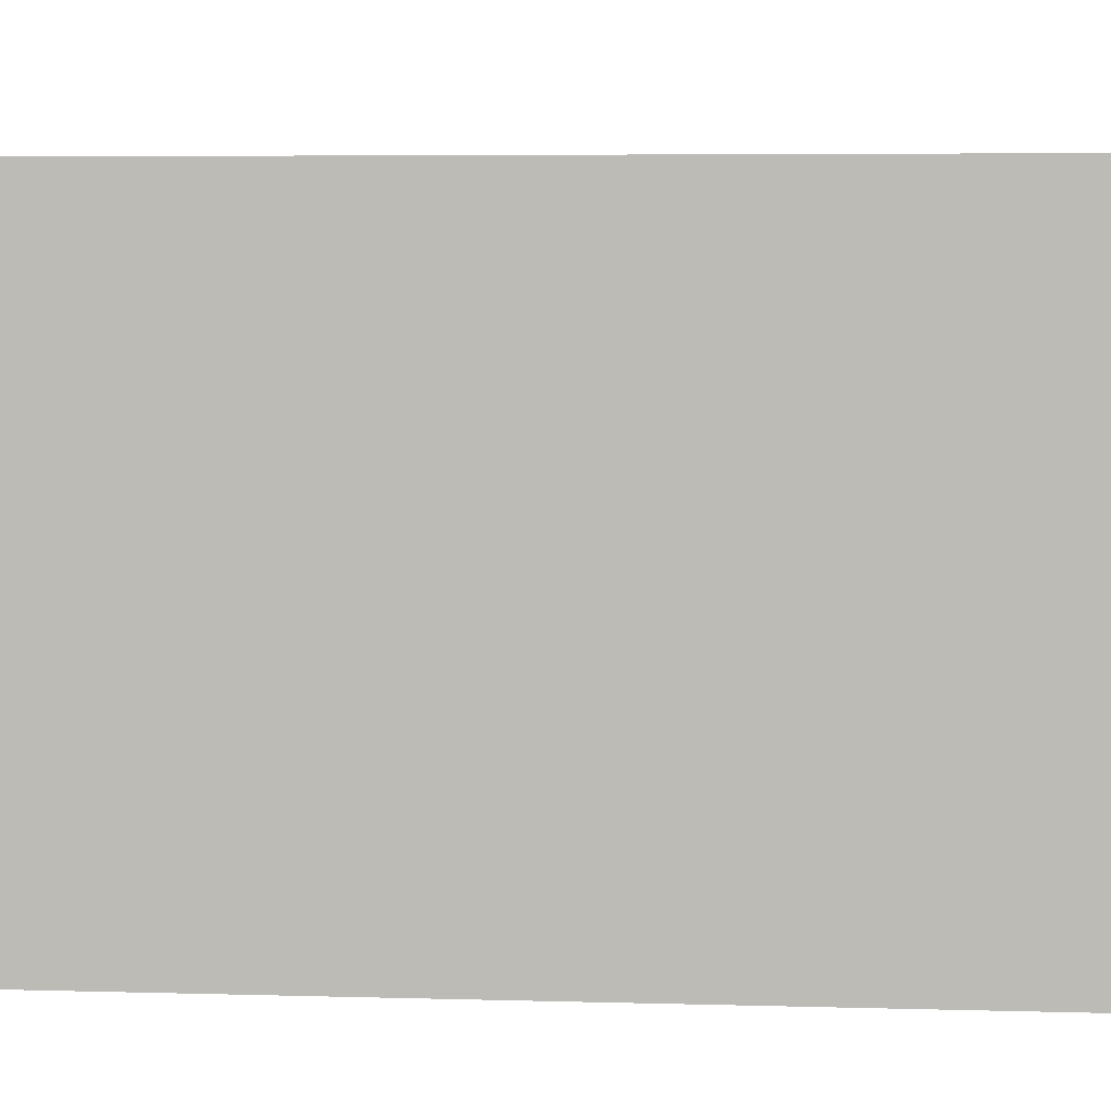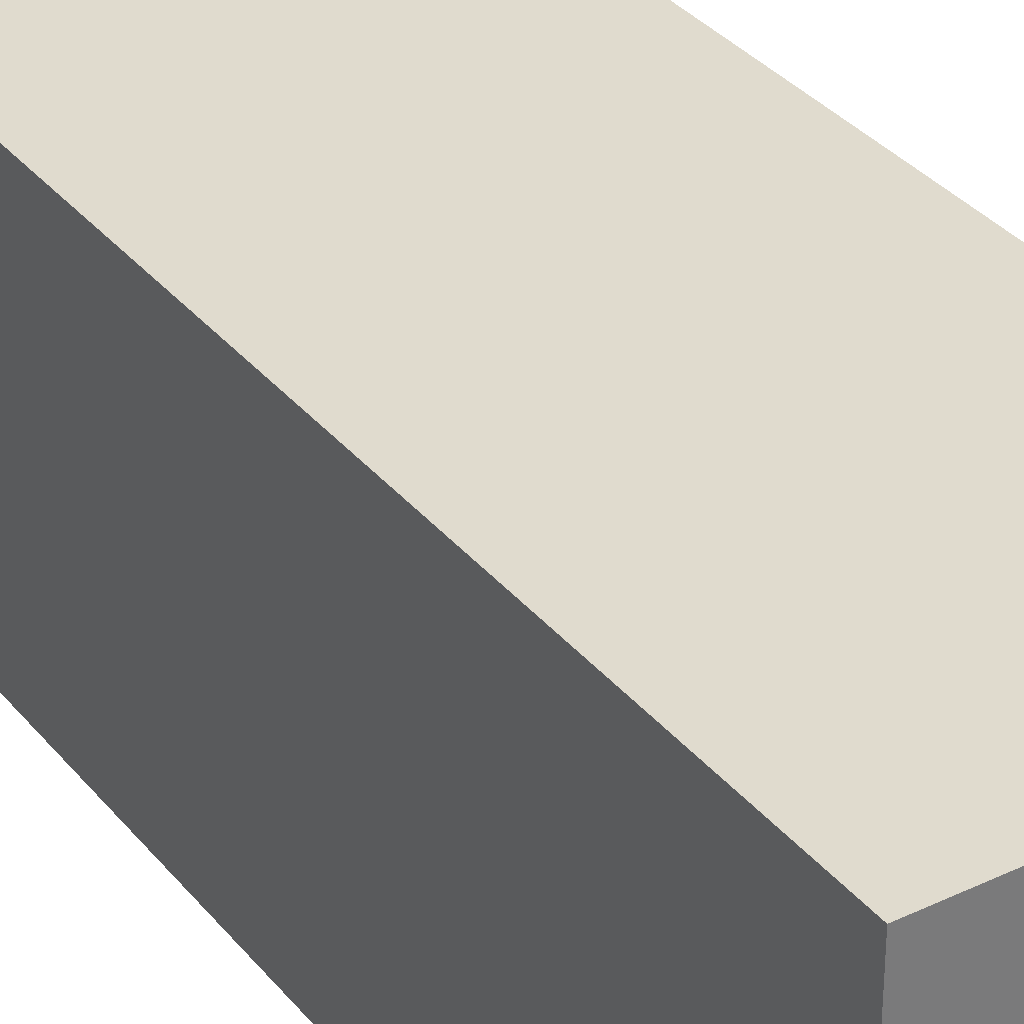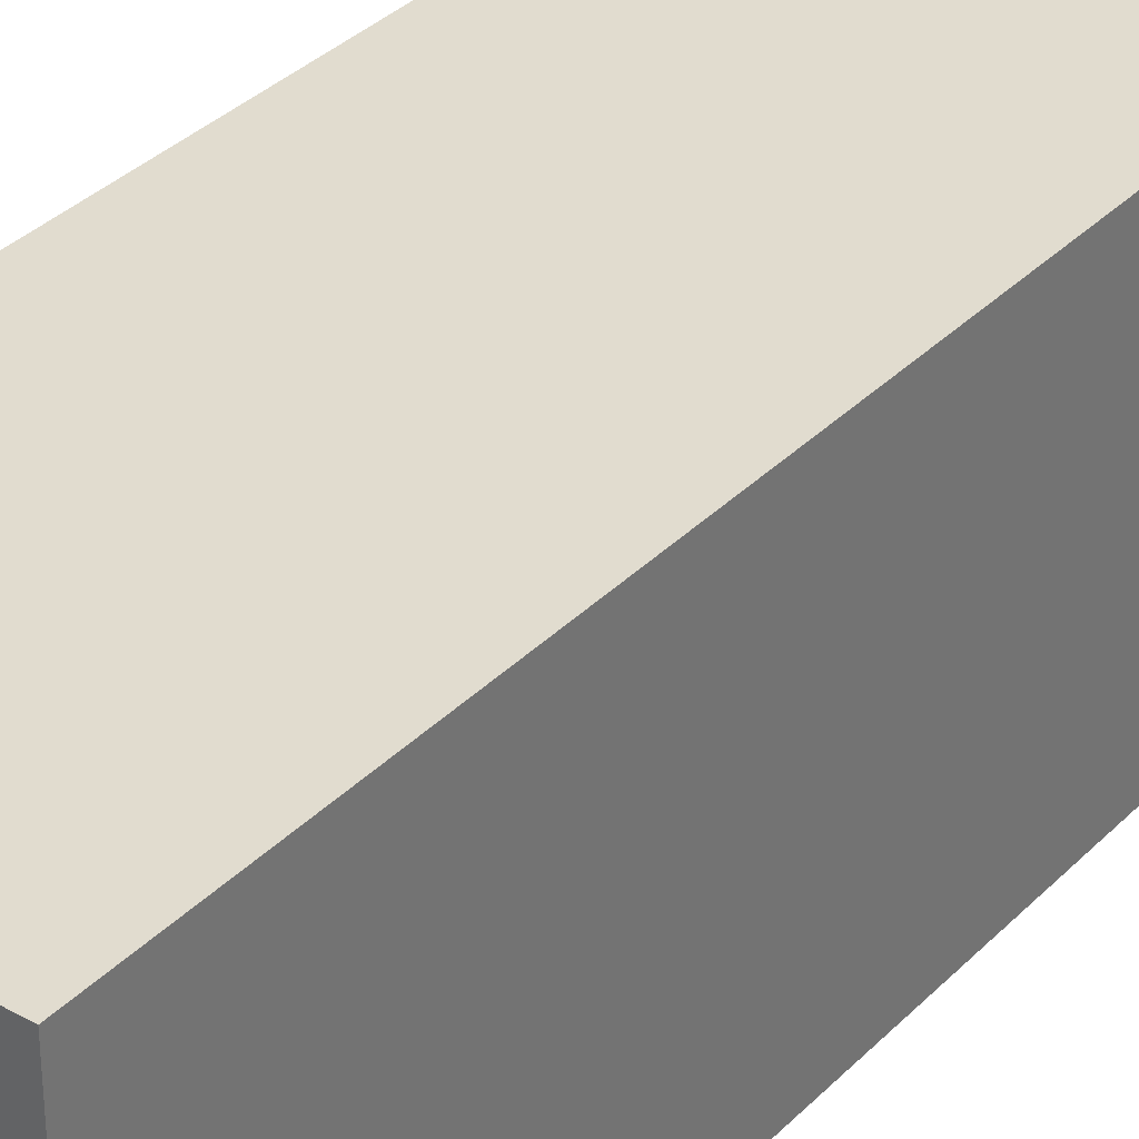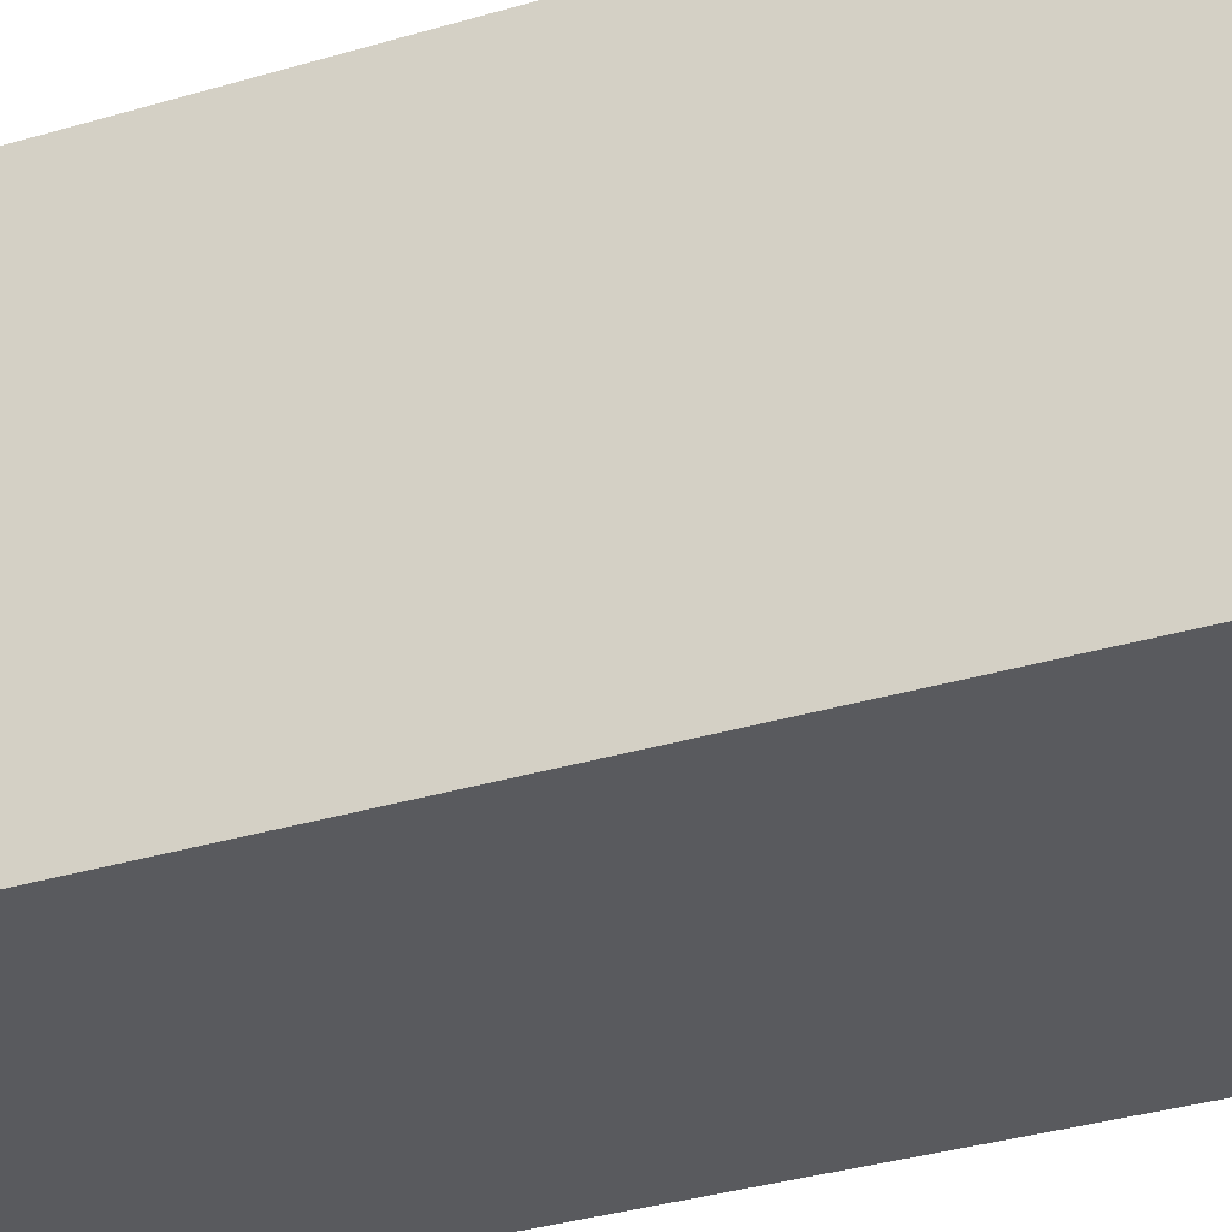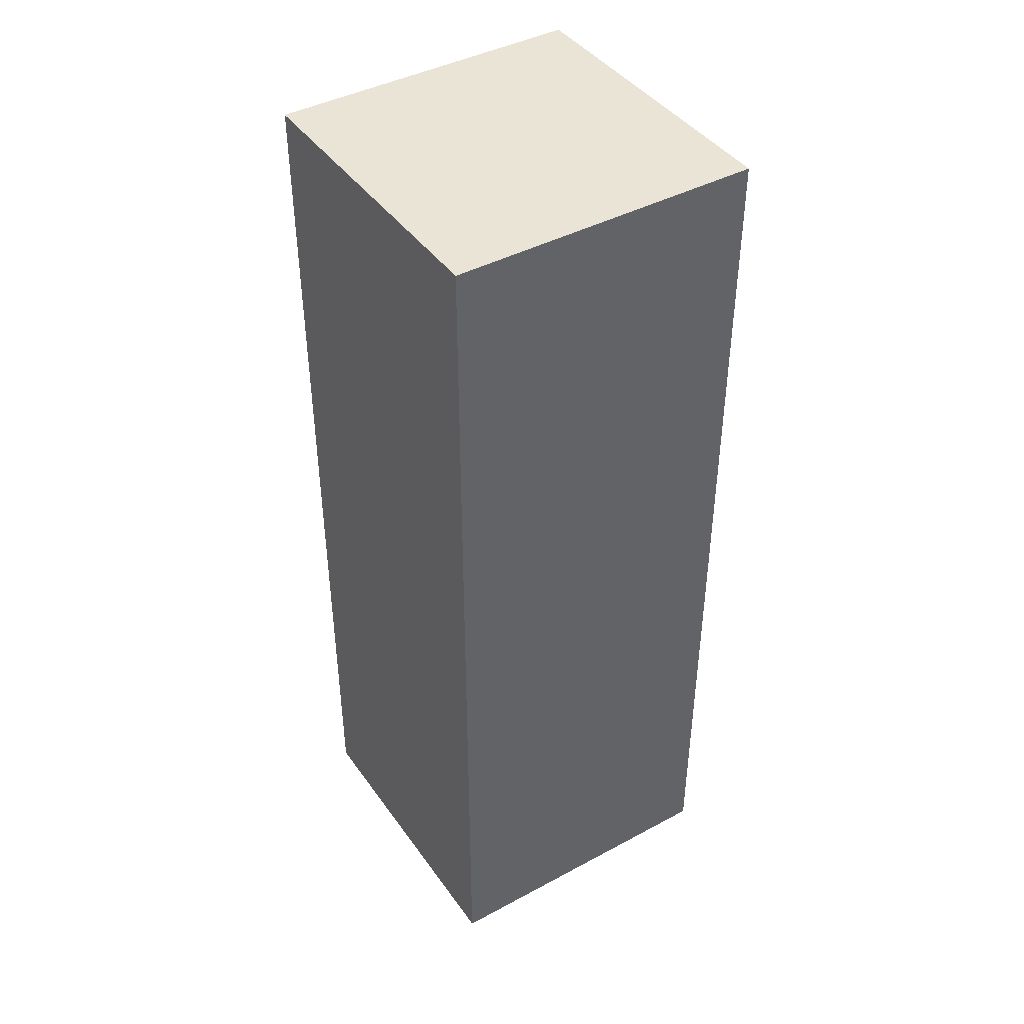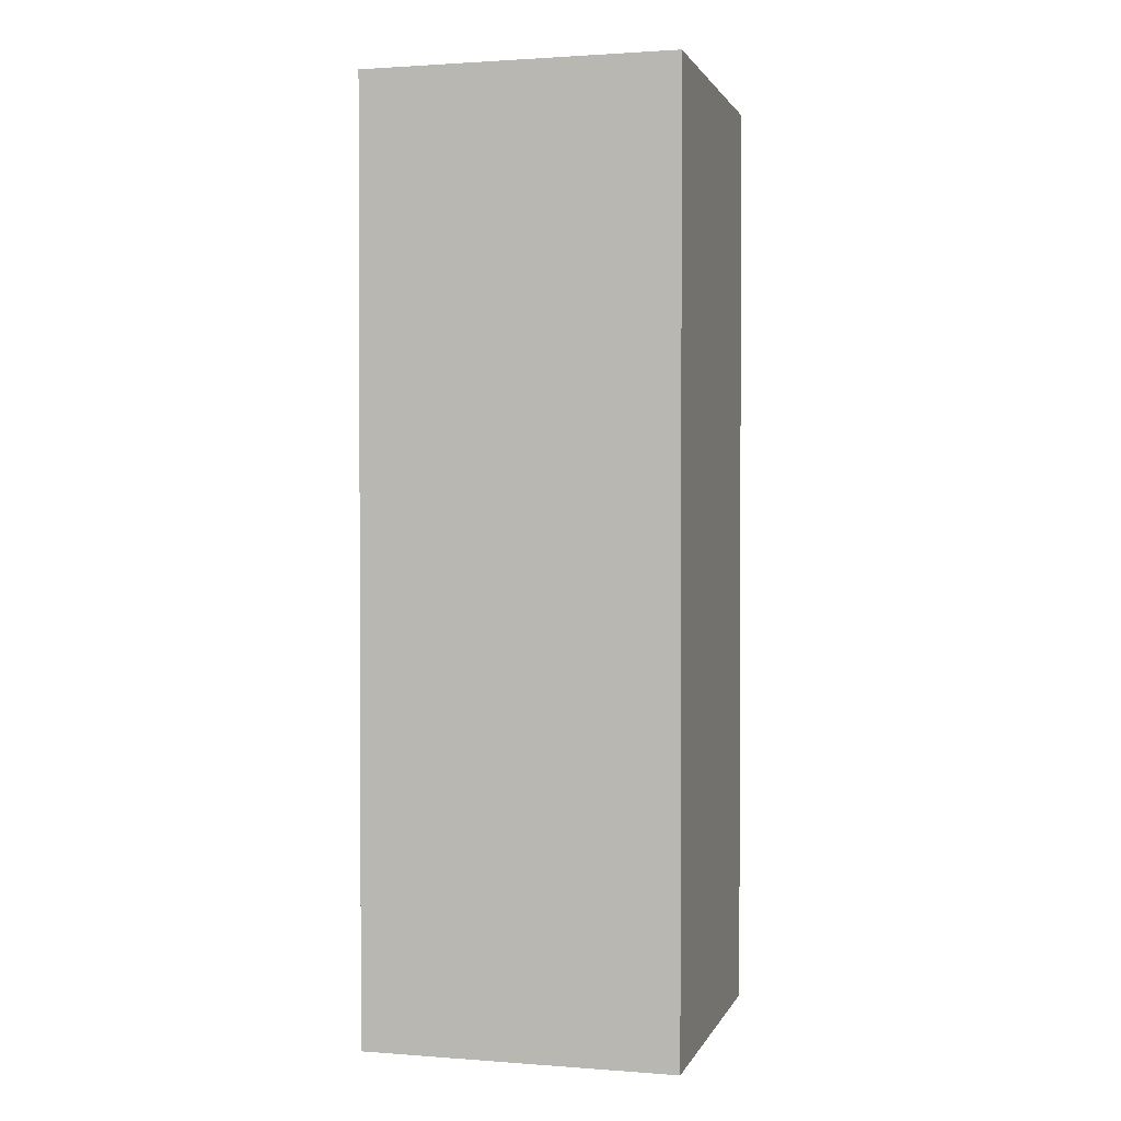
<metadata>
{"format":"obj","ext":"obj","renderer":"f3d","projection":"perspective","resolution":1024,"background":"white","views":[{"elev":3.3,"azim":98.3,"up":"+Z"},{"elev":33.7,"azim":-32.9,"up":"+Z"},{"elev":34.4,"azim":-142.9,"up":"+Z"},{"elev":-31.4,"azim":113.6,"up":"+Z"},{"elev":42.6,"azim":147.4,"up":"+Y"},{"elev":1.5,"azim":-74.9,"up":"+Y"}]}
</metadata>
<code>
o
v -0.1 -0.8 0.1
v -0.1 -0.8 -0.2
v -0.1 -0.5 0.1
v -0.1 -0.5 -0.2
v -0.1 0 0.1
v -0.1 0 -1.49e-08
v -0.1 0 -0.1
v -0.1 0 -0.2
v -0.1 0.1 0.1
v -0.1 0.1 -1.49e-08
v -0.1 0.1 -0.1
v -0.1 0.1 -0.2
v 0.2 -0.8 0.1
v 0.2 -0.8 -0.2
v 0.2 -0.5 0.1
v 0.2 -0.5 -0.2
v 0.2 -0.3 0.1
v 0.2 -0.3 -1.49e-08
v 0.2 -0.1 -1.49e-08
v 0.2 -0.1 -0.1
v 0.2 0 -0.1
v 0.2 0 -0.2
v 0.2 0.1 0.1
v 0.2 0.1 -0.2
v -0.1 -0.8 0.1
v -0.1 -0.5 0.1
v -0.1 0 0.1
v -0.1 0.1 0.1
v -4.47e-08 -0.1 0.1
v -4.47e-08 0 0.1
v 0.1 -0.3 0.1
v 0.1 -0.1 0.1
v 0.2 -0.8 0.1
v 0.2 -0.5 0.1
v 0.2 -0.3 0.1
v 0.2 0.1 0.1
v -0.1 -0.8 -0.2
v -0.1 -0.5 -0.2
v -0.1 0 -0.2
v -0.1 0.1 -0.2
v 0.2 -0.8 -0.2
v 0.2 -0.5 -0.2
v 0.2 0 -0.2
v 0.2 0.1 -0.2
v -0.1 -0.8 0.1
v 0.2 -0.8 0.1
v -0.1 -0.8 -0.2
v 0.2 -0.8 -0.2
v -0.1 0.1 0.1
v 0.2 0.1 0.1
v -0.1 0.1 -1.49e-08
v 0.1 0.1 -1.49e-08
v -0.1 0.1 -0.1
v 0.1 0.1 -0.1
v -0.1 0.1 -0.2
v 0.2 0.1 -0.2
f 3 2 1
f 4 2 3
f 5 4 3
f 6 4 5
f 7 4 6
f 8 4 7
f 9 6 5
f 10 7 6
f 10 6 9
f 11 8 7
f 11 7 10
f 12 8 11
f 13 14 15
f 15 14 16
f 15 16 17
f 17 16 18
f 17 18 19
f 18 16 19
f 19 16 20
f 19 20 21
f 20 16 21
f 21 16 22
f 17 19 23
f 19 21 23
f 21 22 23
f 23 22 24
f 29 27 26
f 30 28 27
f 30 27 29
f 31 29 26
f 32 30 29
f 32 29 31
f 33 26 25
f 34 31 26
f 34 26 33
f 35 32 31
f 35 31 34
f 36 30 32
f 36 32 35
f 36 28 30
f 37 38 41
f 38 39 42
f 41 38 42
f 39 40 43
f 42 39 43
f 43 40 44
f 47 46 45
f 48 46 47
f 49 50 51
f 51 50 52
f 51 52 53
f 52 50 54
f 53 52 54
f 53 54 55
f 54 50 56
f 55 54 56

</code>
